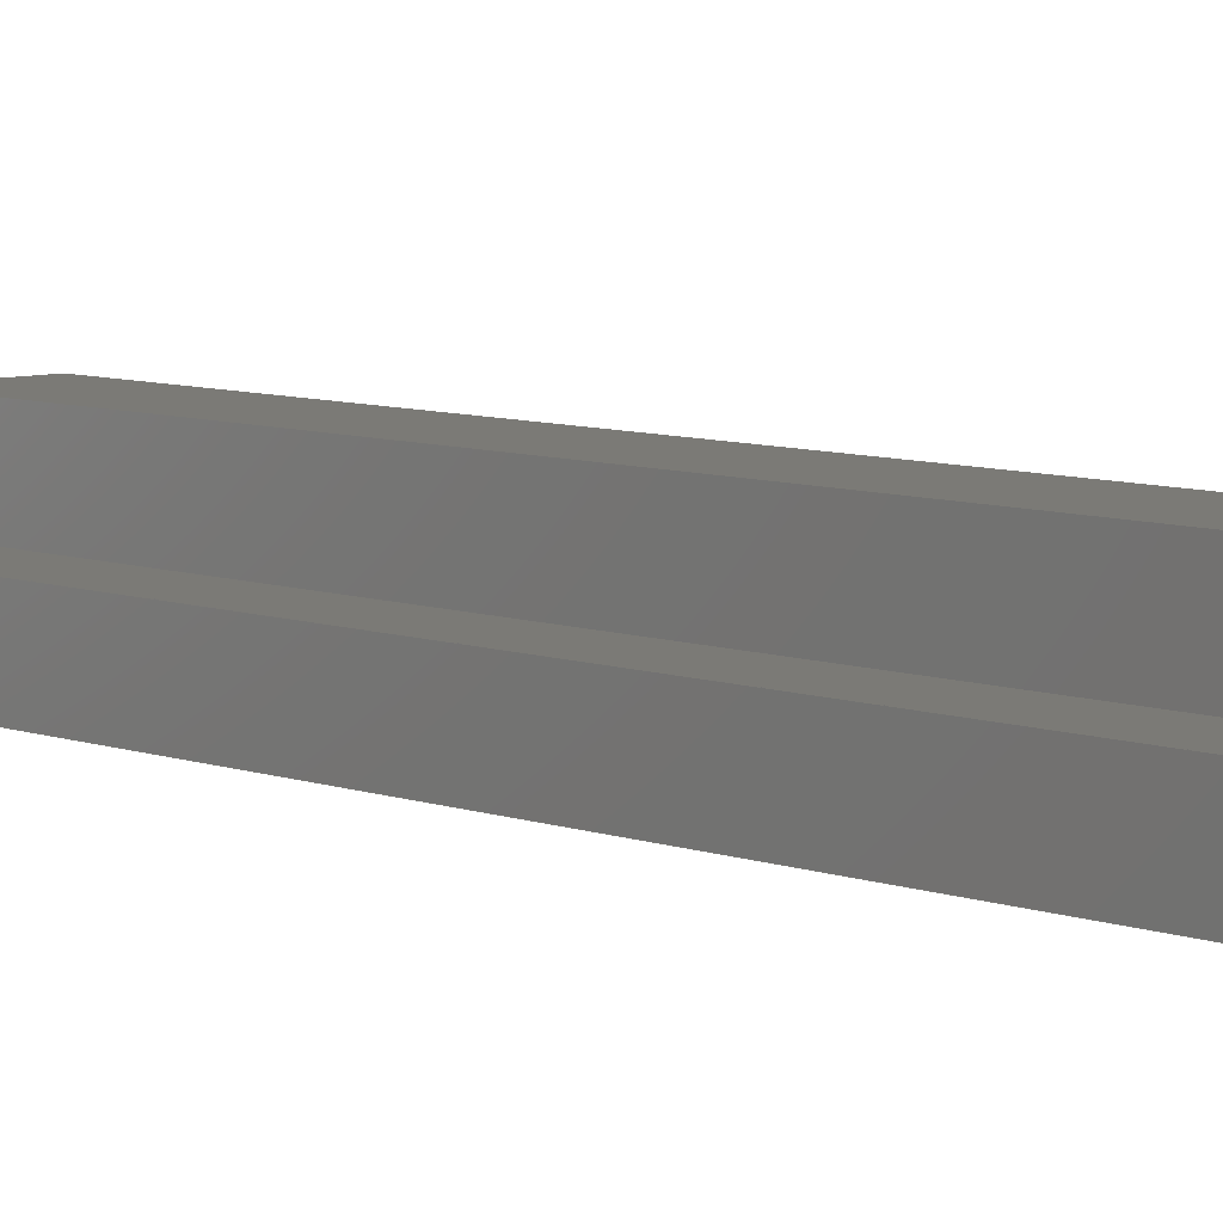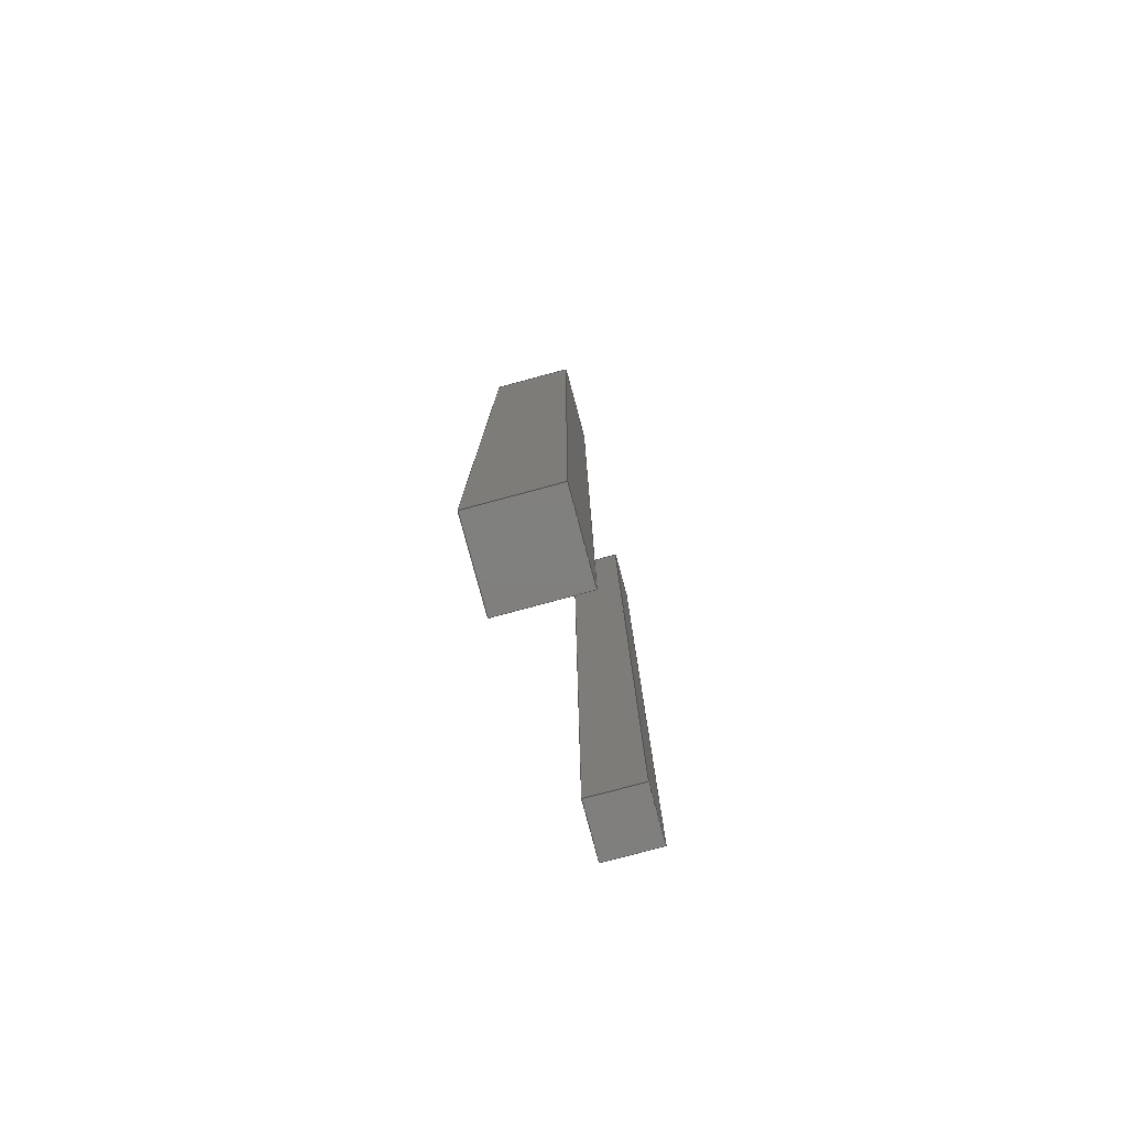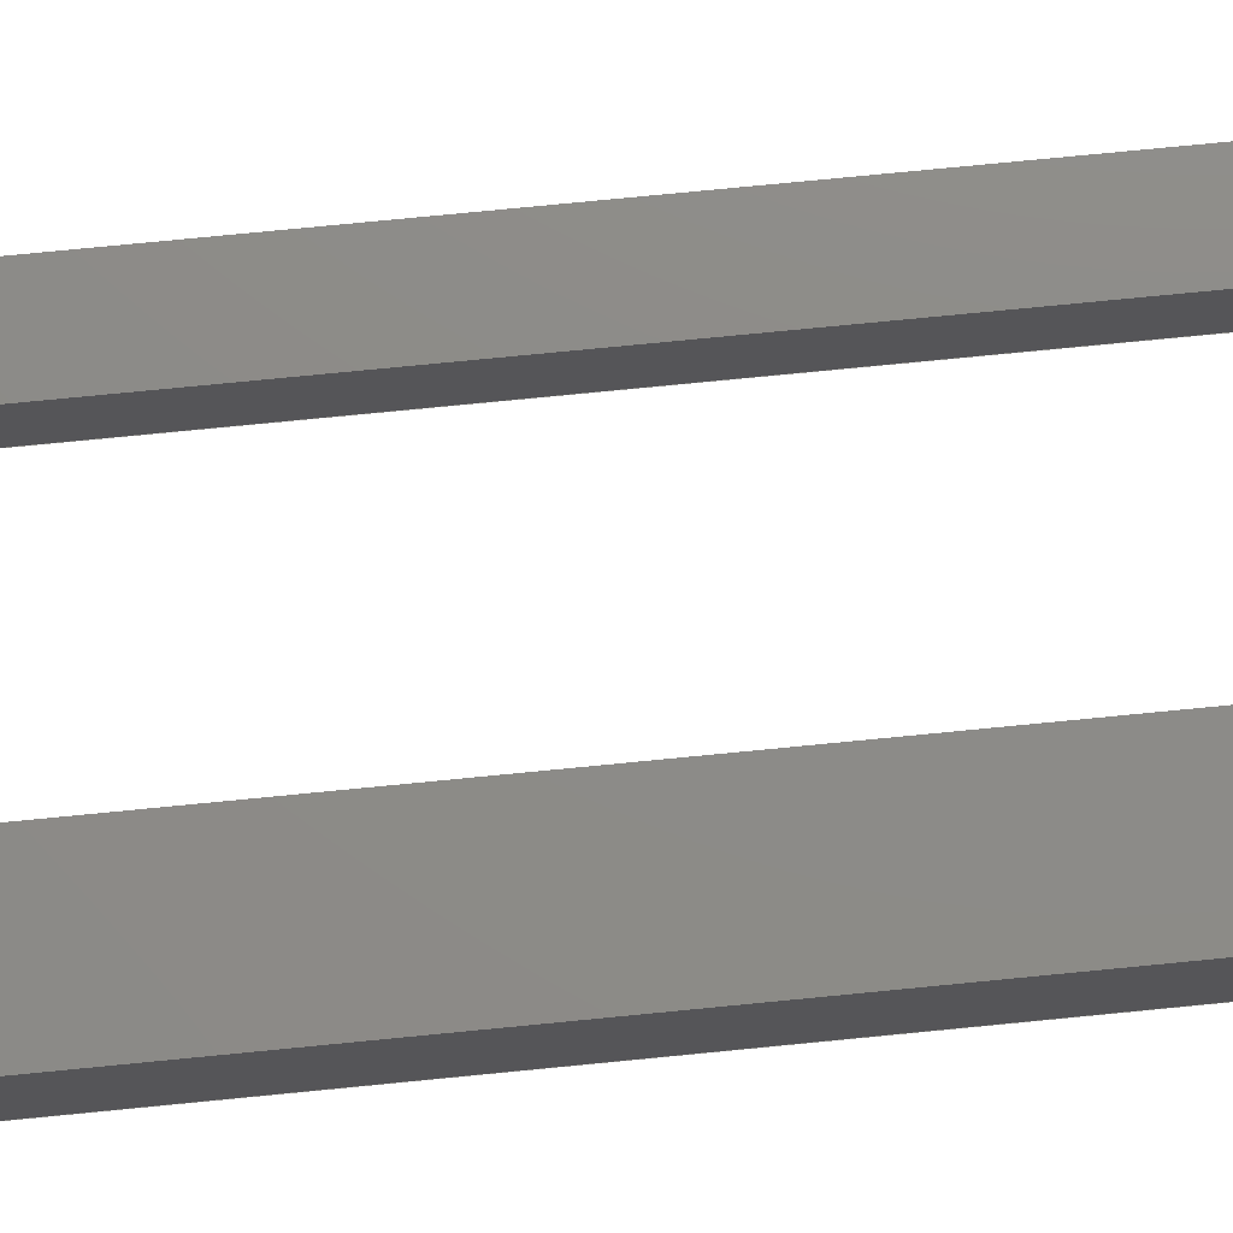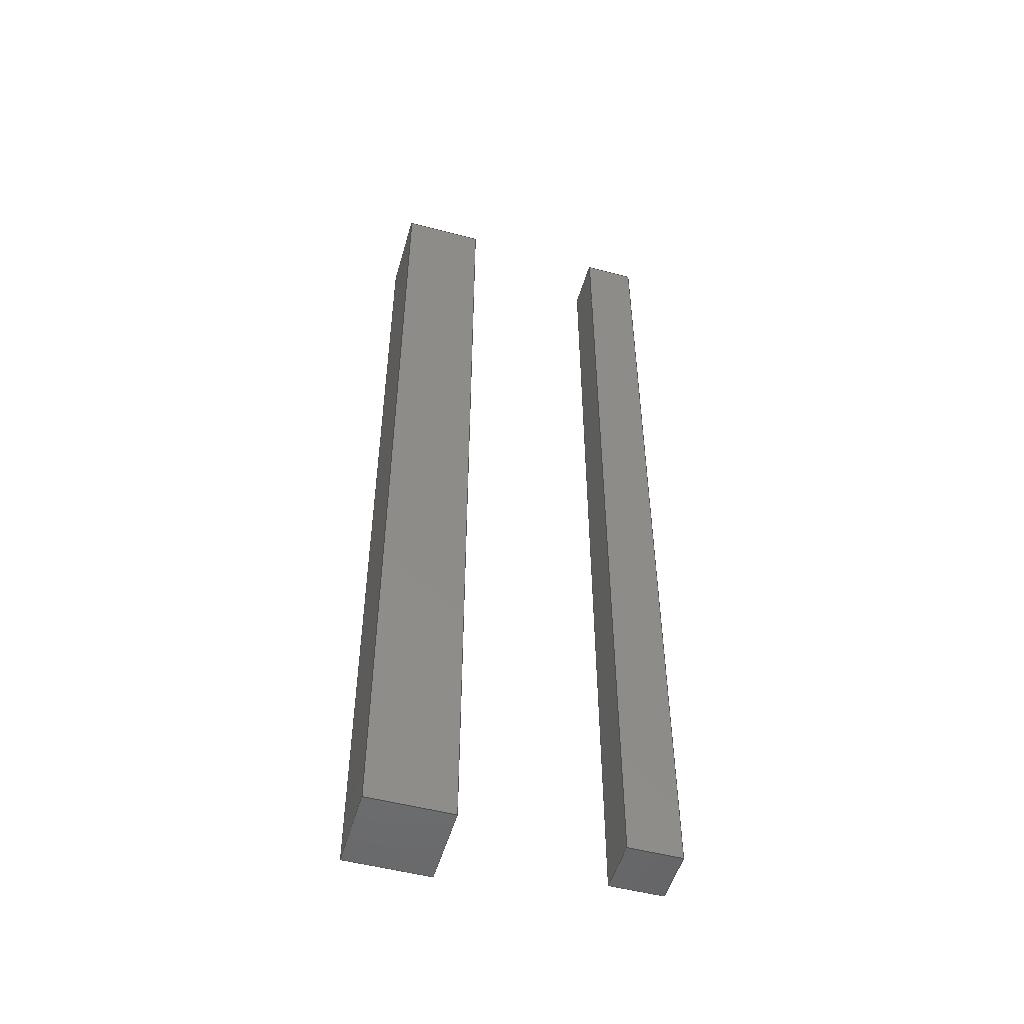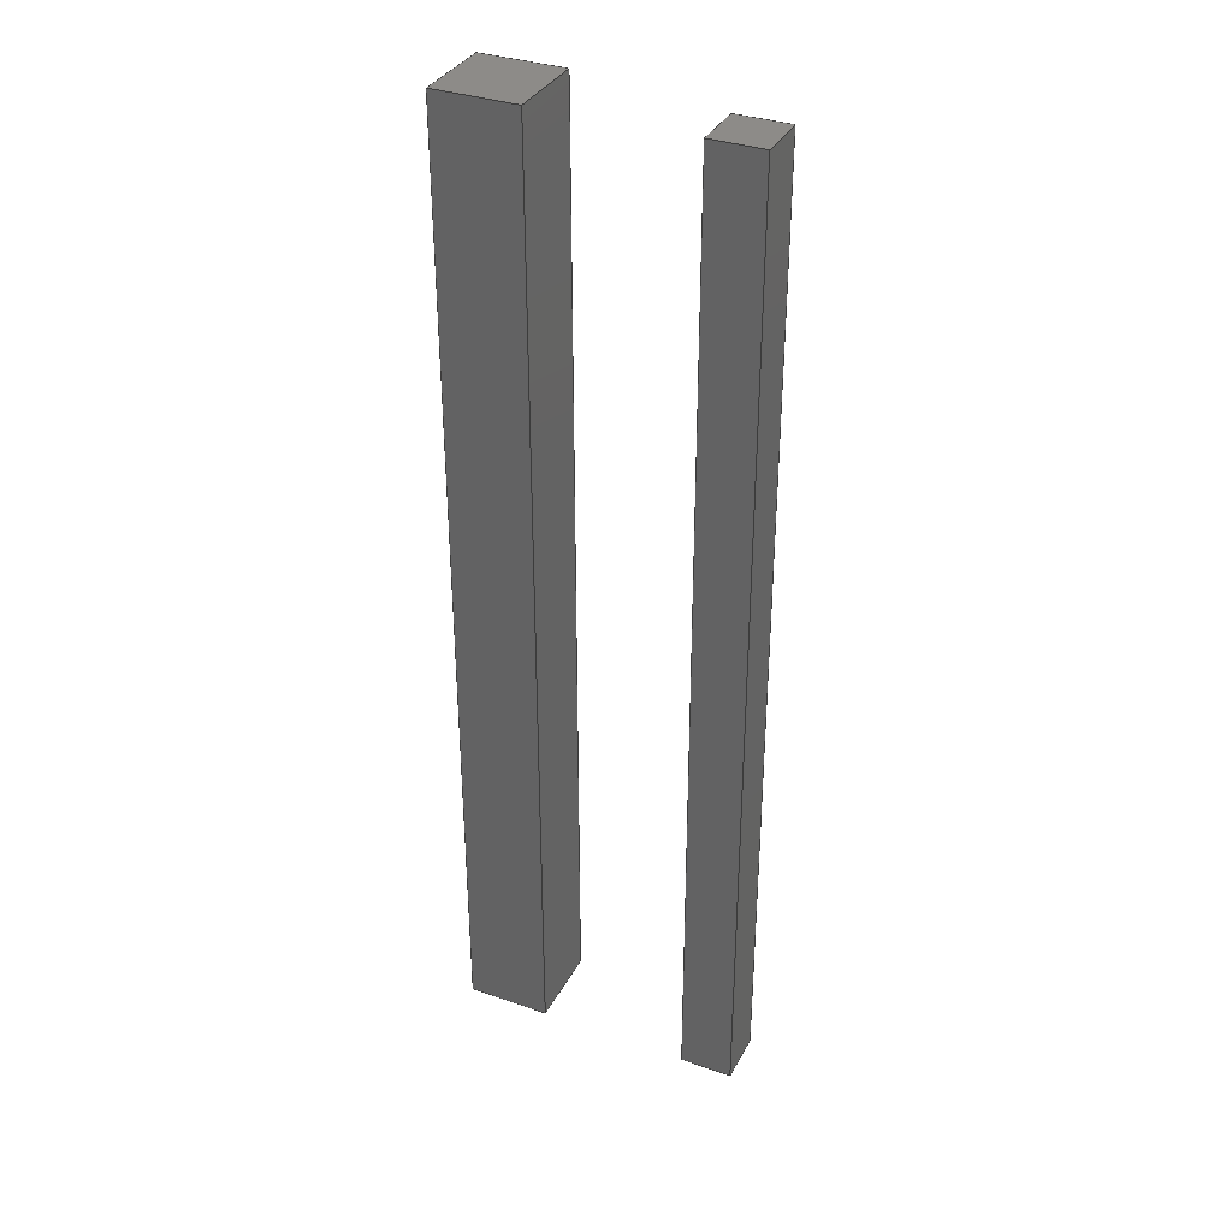
<metadata>
{"format":"iges","ext":"igs","renderer":"f3d","projection":"perspective","resolution":1024,"background":"white","views":[{"elev":7.3,"azim":-43.1,"up":"+Z"},{"elev":-79.7,"azim":105.0,"up":"+Y"},{"elev":75.6,"azim":84.4,"up":"+Z"},{"elev":-51.6,"azim":164.1,"up":"+Y"},{"elev":35.1,"azim":-155.2,"up":"+Y"}]}
</metadata>
<code>

,,19Hrt_holder_joiner v1,17Hrtholderjoiner v1,7Hunknown,7Hunknown,32,38,
7,99,15,,1,2,2HMM,1,0.08,15H2.023e+07,0.01,1e+04,7Hunknown,7Hunk
nown,11,0,15H2.021e+07;
     186       1                                                00000000
     186            -141       1       0                               0
     186       2                                                00000000
     186            -141       1       0                               0
     514       3                                                00010000
     514                       1       1                               0
     514       4                                                00010000
     514                       1       1                               0
     510       5                                                00010000
     510            -141       1       1                               0
     510       6                                                00010000
     510            -141       1       1                               0
     510       7                                                00010000
     510            -141       1       1                               0
     510       8                                                00010000
     510            -141       1       1                               0
     510       9                                                00010000
     510            -141       1       1                               0
     510      10                                                00010000
     510            -141       1       1                               0
     510      11                                                00010000
     510            -141       1       1                               0
     510      12                                                00010000
     510            -141       1       1                               0
     510      13                                                00010000
     510            -141       1       1                               0
     510      14                                                00010000
     510            -141       1       1                               0
     510      15                                                00010000
     510            -141       1       1                               0
     510      16                                                00010000
     510            -141       1       1                               0
     508      17                                                00010000
     508                       1       1                               0
     508      18                                                00010000
     508                       1       1                               0
     508      19                                                00010000
     508                       1       1                               0
     508      20                                                00010000
     508                       1       1                               0
     508      21                                                00010000
     508                       1       1                               0
     508      22                                                00010000
     508                       1       1                               0
     508      23                                                00010000
     508                       1       1                               0
     508      24                                                00010000
     508                       1       1                               0
     508      25                                                00010000
     508                       1       1                               0
     508      26                                                00010000
     508                       1       1                               0
     508      27                                                00010000
     508                       1       1                               0
     508      28                                                00010000
     508                       1       1                               0
     126      29                                                00010000
     126       0               3       0                               0
     126      32                                                00010000
     126       0               3       0                               0
     126      35                                                00010000
     126       0               3       0                               0
     126      38                                                00010000
     126       0               3       0                               0
     126      41                                                00010000
     126       0               3       0                               0
     126      44                                                00010000
     126       0               3       0                               0
     126      47                                                00010000
     126       0               3       0                               0
     126      50                                                00010000
     126       0               3       0                               0
     126      53                                                00010000
     126       0               3       0                               0
     126      56                                                00010000
     126       0               3       0                               0
     126      59                                                00010000
     126       0               3       0                               0
     126      62                                                00010000
     126       0               3       0                               0
     126      65                                                00010000
     126       0               3       0                               0
     126      68                                                00010000
     126       0               3       0                               0
     126      71                                                00010000
     126       0               3       0                               0
     126      74                                                00010000
     126       0               3       0                               0
     126      77                                                00010000
     126       0               3       0                               0
     126      80                                                00010000
     126       0               3       0                               0
     126      83                                                00010000
     126       0               3       0                               0
     126      86                                                00010000
     126       0               3       0                               0
     126      89                                                00010000
     126       0               3       0                               0
     126      92                                                00010000
     126       0               3       0                               0
     126      95                                                00010000
     126       0               3       0                               0
     126      98                                                00010000
     126       0               3       0                               0
     128     101                                                00010000
     128       0    -141       5       0                               0
     128     106                                                00010000
     128       0    -141       5       0                               0
     128     111                                                00010000
     128       0    -141       5       0                               0
     128     116                                                00010000
     128       0    -141       5       0                               0
     128     121                                                00010000
     128       0    -141       5       0                               0
     128     126                                                00010000
     128       0    -141       5       0                               0
     128     131                                                00010000
     128       0    -141       5       0                               0
     128     136                                                00010000
     128       0    -141       5       0                               0
     128     141                                                00010000
     128       0    -141       5       0                               0
     128     146                                                00010000
     128       0    -141       5       0                               0
     128     151                                                00010000
     128       0    -141       5       0                               0
     128     156                                                00010000
     128       0    -141       5       0                               0
     502     161                                                00010000
     502                       6       1                               0
     502     167                                                00010000
     502                       6       1                               0
     504     173                                                00010001
     504                       3       1                               0
     504     176                                                00010001
     504                       3       1                               0
     406     179                                                00000000
     406                       1      15                               0
     406     180                                                00000000
     406                       1      15                               0
     314     181                                                00000200
     314                       2       0                               0
186,5,1,0,0,1,137;                                                     1
186,7,1,0,0,1,139;                                                     3
514,6,9,1,11,1,13,1,15,1,17,1,19,1;                                    5
514,6,21,1,23,1,25,1,27,1,29,1,31,1;                                   7
510,105,1,1,33;                                                        9
510,107,1,1,35;                                                       11
510,109,1,1,37;                                                       13
510,111,1,1,39;                                                       15
510,113,1,1,41;                                                       17
510,115,1,1,43;                                                       19
510,117,1,1,45;                                                       21
510,119,1,1,47;                                                       23
510,121,1,1,49;                                                       25
510,123,1,1,51;                                                       27
510,125,1,1,53;                                                       29
510,127,1,1,55;                                                       31
508,4,0,133,1,1,0,0,133,2,1,0,0,133,3,0,0,0,133,4,0,0;                33
508,4,0,133,5,1,0,0,133,4,1,0,0,133,6,0,0,0,133,7,0,0;                35
508,4,0,133,8,1,0,0,133,7,1,0,0,133,9,0,0,0,133,10,0,0;               37
508,4,0,133,11,1,0,0,133,10,1,0,0,133,12,0,0,0,133,2,0,0;             39
508,4,0,133,12,1,0,0,133,9,1,0,0,133,6,1,0,0,133,3,1,0;               41
508,4,0,133,11,0,0,0,133,1,0,0,0,133,5,0,0,0,133,8,0,0;               43
508,4,0,135,1,0,0,0,135,2,1,0,0,135,3,0,0,0,135,4,0,0;                45
508,4,0,135,5,0,0,0,135,4,1,0,0,135,6,0,0,0,135,7,0,0;                47
508,4,0,135,8,0,0,0,135,7,1,0,0,135,9,0,0,0,135,10,0,0;               49
508,4,0,135,11,0,0,0,135,10,1,0,0,135,12,0,0,0,135,2,0,0;             51
508,4,0,135,12,1,0,0,135,9,1,0,0,135,6,1,0,0,135,3,1,0;               53
508,4,0,135,11,1,0,0,135,1,1,0,0,135,5,1,0,0,135,8,1,0;               55
126,1,1,0,0,1,0,0,0,0.5,0.5,1,1,-13.23,0,             57
5.018,-8.228,0,5.018,0,0.5,        57
0,0,0;                                                             57
126,1,1,0,0,1,0,0,0,9.36,9.36,1,1,-8.228,0,           59
5.018,-8.228,93.6,5.018,0,          59
9.36,0,0,0;                                                        59
126,1,1,0,0,1,0,0,0,0.5,0.5,1,1,-13.23,93.6,           61
5.018,-8.228,93.6,5.018,0,0.5,      61
0,0,0;                                                             61
126,1,1,0,0,1,0,0,0,9.36,9.36,1,1,-13.23,0,           63
5.018,-13.23,93.6,5.018,0,          63
9.36,0,0,0;                                                        63
126,1,1,0,0,1,0,0,0,0.5,0.5,1,1,-13.23,0,             65
0.018,-13.23,0,5.018,0,0.5,      65
0,0,0;                                                             65
126,1,1,0,0,1,0,0,0,0.5,0.5,1,1,-13.23,93.6,           67
0.018,-13.23,93.6,5.018,0,        67
0.5,0,0,0;                                                         67
126,1,1,0,0,1,0,0,0,9.36,9.36,1,1,-13.23,0,           69
0.018,-13.23,93.6,0.018,0,      69
9.36,0,0,0;                                                        69
126,1,1,0,0,1,0,0,0,0.5,0.5,1,1,-8.228,0,             71
0.018,-13.23,0,0.018,0,        71
0.5,0,0,0;                                                         71
126,1,1,0,0,1,0,0,0,0.5,0.5,1,1,-8.228,93.6,           73
0.018,-13.23,93.6,0.018,0,      73
0.5,0,0,0;                                                         73
126,1,1,0,0,1,0,0,0,9.36,9.36,1,1,-8.228,0,           75
0.018,-8.228,93.6,0.018,0,      75
9.36,0,0,0;                                                        75
126,1,1,0,0,1,0,0,0,0.5,0.5,1,1,-8.228,0,             77
5.018,-8.228,0,0.018,0,0.5,      77
0,0,0;                                                             77
126,1,1,0,0,1,0,0,0,0.5,0.5,1,1,-8.228,93.6,           79
5.018,-8.228,93.6,0.018,0,        79
0.5,0,0,0;                                                         79
126,1,1,0,0,1,0,0,0,0.8,0.8,1,1,6.372,0,              81
8.018,6.372,0,0.018,0,0.8,       81
0,0,0;                                                             81
126,1,1,0,0,1,0,0,0,9.36,9.36,1,1,6.372,0,            83
8.018,6.372,93.6,8.018,0,9.36,      83
0,0,0;                                                             83
126,1,1,0,0,1,0,-0.8,-0.8,0,0,1,1,6.372,93.6,          85
0.018,6.372,93.6,8.018,-0.8,       85
0,0,0,0;                                                          85
126,1,1,0,0,1,0,0,0,9.36,9.36,1,1,6.372,0,            87
0.018,6.372,93.6,0.018,0,       87
9.36,0,0,0;                                                        87
126,1,1,0,0,1,0,0,0,0.8,0.8,1,1,6.372,0,              89
0.018,14.37,0,0.018,0,         89
0.8,0,0,0;                                                         89
126,1,1,0,0,1,0,-0.8,-0.8,0,0,1,1,14.37,93.6,          91
0.018,6.372,93.6,0.018,          91
-0.8,0,0,0,0;                                                     91
126,1,1,0,0,1,0,0,0,9.36,9.36,1,1,14.37,0,            93
0.018,14.37,93.6,0.018,0,       93
9.36,0,0,0;                                                        93
126,1,1,0,0,1,0,0,0,0.8,0.8,1,1,14.37,0,              95
0.018,14.37,0,8.018,0,0.8,       95
0,0,0;                                                             95
126,1,1,0,0,1,0,-0.8,-0.8,0,0,1,1,14.37,93.6,          97
8.018,14.37,93.6,0.018,-0.8,       97
0,0,0,0;                                                          97
126,1,1,0,0,1,0,0,0,9.36,9.36,1,1,14.37,0,            99
8.018,14.37,93.6,8.018,0,9.36,      99
0,0,0;                                                             99
126,1,1,0,0,1,0,0,0,0.8,0.8,1,1,14.37,0,             101
8.018,6.372,0,8.018,0,0.8,0,     101
0,0;                                                               101
126,1,1,0,0,1,0,-0.8,-0.8,0,0,1,1,6.372,93.6,         103
8.018,14.37,93.6,8.018,-0.8,0,     103
0,0,0;                                                            103
128,1,1,1,1,0,0,1,0,0,-0.001,-0.001,0.501,0.501,-0.001,-0.001,       105
9.361,9.361,1,1,1,1,-13.24,-0.01,                     105
5.018,-8.218,-0.01,5.018,           105
-13.24,93.61,5.018,-8.218,          105
93.61,5.018,-0.001,0.501,-0.001,9.361;                    105
128,1,1,1,1,0,0,1,0,0,-0.001,-0.001,0.501,0.501,-0.001,-0.001,       107
9.361,9.361,1,1,1,1,-13.23,-0.01,                     107
0.008002,-13.23,-0.01,5.028,        107
-13.23,93.61,0.008002,-13.23,       107
93.61,5.028,-0.001,0.501,-0.001,9.361;                    107
128,1,1,1,1,0,0,1,0,0,-0.001,-0.001,0.501,0.501,-0.001,-0.001,       109
9.361,9.361,1,1,1,1,-8.218,-0.01,                     109
0.018,-13.24,-0.01,0.018,       109
-8.218,93.61,0.018,-13.24,        109
93.61,0.018,-0.001,0.501,-0.001,9.361;                  109
128,1,1,1,1,0,0,1,0,0,-0.001,-0.001,0.501,0.501,-0.001,-0.001,       111
9.361,9.361,1,1,1,1,-8.228,-0.01,                     111
5.028,-8.228,-0.01,0.008002,        111
-8.228,93.61,5.028,-8.228,          111
93.61,0.008002,-0.001,0.501,-0.001,9.361;                 111
128,1,1,1,1,0,0,1,0,0,-0.251,-0.251,0.251,0.251,-0.251,-0.251,       113
0.251,0.251,1,1,1,1,-13.24,93.6,                      113
0.008002,-13.24,93.6,5.028,         113
-8.218,93.6,0.008002,-8.218,        113
93.6,5.028,-0.251,0.251,-0.251,0.251;                     113
128,1,1,1,1,0,0,1,0,0,-0.251,-0.251,0.251,0.251,-0.251,-0.251,       115
0.251,0.251,1,1,1,1,-8.218,0,5.028,       115
-13.24,0,5.028,-8.218,0,          115
0.008002,-13.24,0,0.008002,        115
-0.251,0.251,-0.251,0.251;                                           115
128,1,1,1,1,0,0,1,0,0,-0.001,-0.001,0.801,0.801,-0.001,-0.001,       117
9.361,9.361,1,1,1,1,6.372,-0.01,                      117
0.008002,6.372,-0.01,8.028,         117
6.372,93.61,0.008002,6.372,         117
93.61,8.028,-0.001,0.801,-0.001,9.361;                    117
128,1,1,1,1,0,0,1,0,0,-0.001,-0.001,0.801,0.801,-0.001,-0.001,       119
9.361,9.361,1,1,1,1,14.38,-0.01,                      119
0.018,6.362,-0.01,0.018,        119
14.38,93.61,0.018,6.362,          119
93.61,0.018,-0.001,0.801,-0.001,9.361;                  119
128,1,1,1,1,0,0,1,0,0,-0.001,-0.001,0.801,0.801,-0.001,-0.001,       121
9.361,9.361,1,1,1,1,14.37,-0.01,8.028,     121
14.37,-0.01,0.008002,14.37,         121
93.61,8.028,14.37,93.61,                       121
0.008002,-0.001,0.801,-0.001,9.361;                       121
128,1,1,1,1,0,0,1,0,0,-0.001,-0.001,0.801,0.801,-0.001,-0.001,       123
9.361,9.361,1,1,1,1,6.362,-0.01,8.018,     123
14.38,-0.01,8.018,6.362,93.61,      123
8.018,14.38,93.61,8.018,-0.001,     123
0.801,-0.001,9.361;                                                  123
128,1,1,1,1,0,0,1,0,0,-0.401,-0.401,0.401,0.401,-0.401,-0.401,       125
0.401,0.401,1,1,1,1,6.362,93.6,                       125
0.008002,6.362,93.6,8.028,          125
14.38,93.6,0.008002,14.38,93.6,     125
8.028,-0.401,0.401,-0.401,0.401;                          125
128,1,1,1,1,0,0,1,0,0,-0.401,-0.401,0.401,0.401,-0.401,-0.401,       127
0.401,0.401,1,1,1,1,14.38,0,8.028,        127
6.362,0,8.028,14.38,0,            127
0.008002,6.362,0,0.008002,         127
-0.401,0.401,-0.401,0.401;                                           127
502,8,-13.23,0,5.018,-8.228,       129
0,5.018,-8.228,93.6,5.018,         129
-13.23,93.6,5.018,-13.23,0,        129
0.018,-13.23,93.6,0.018,        129
-8.228,0,0.018,-8.228,93.6,      129
0.018;                                                  129
502,8,6.372,0,8.018,6.372,0,      131
0.018,6.372,93.6,8.018,           131
6.372,93.6,0.018,14.37,0,        131
0.018,14.37,93.6,0.018,         131
14.37,0,8.018,14.37,93.6,          131
8.018;                                                    131
504,12,57,129,1,129,2,59,129,2,129,3,61,129,4,129,3,63,129,1,        133
129,4,65,129,5,129,1,67,129,6,129,4,69,129,5,129,6,71,129,7,129,     133
5,73,129,8,129,6,75,129,7,129,8,77,129,2,129,7,79,129,3,129,8;       133
504,12,81,131,1,131,2,83,131,1,131,3,85,131,4,131,3,87,131,2,        135
131,4,89,131,2,131,5,91,131,6,131,4,93,131,5,131,6,95,131,5,131,     135
7,97,131,8,131,6,99,131,7,131,8,101,131,7,131,1,103,131,3,131,8;     135
406,1,5HBody1;                                                       137
406,1,5HBody2;                                                       139
314,62.75,62.75,62.75,13HSteel      141
- Satin;                                                             141
S      1G      3D    142P    182
</code>
